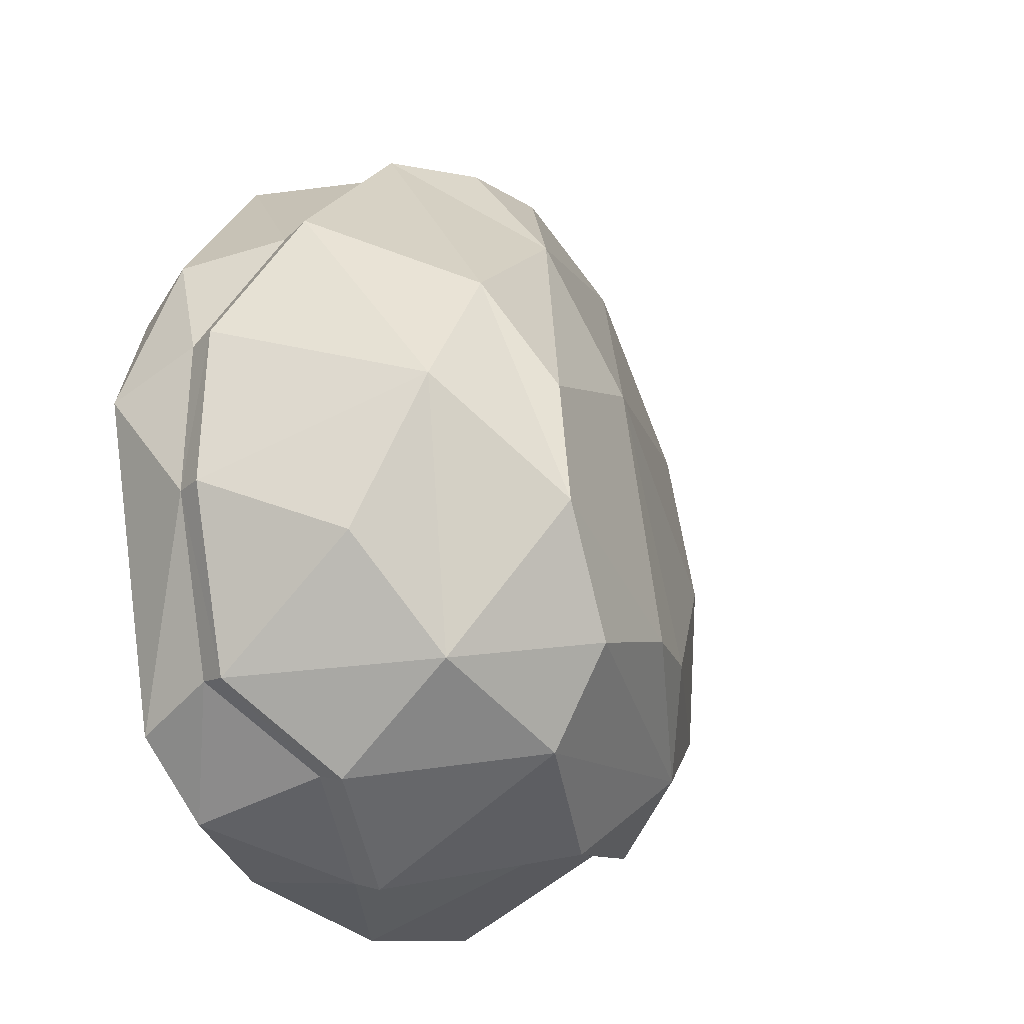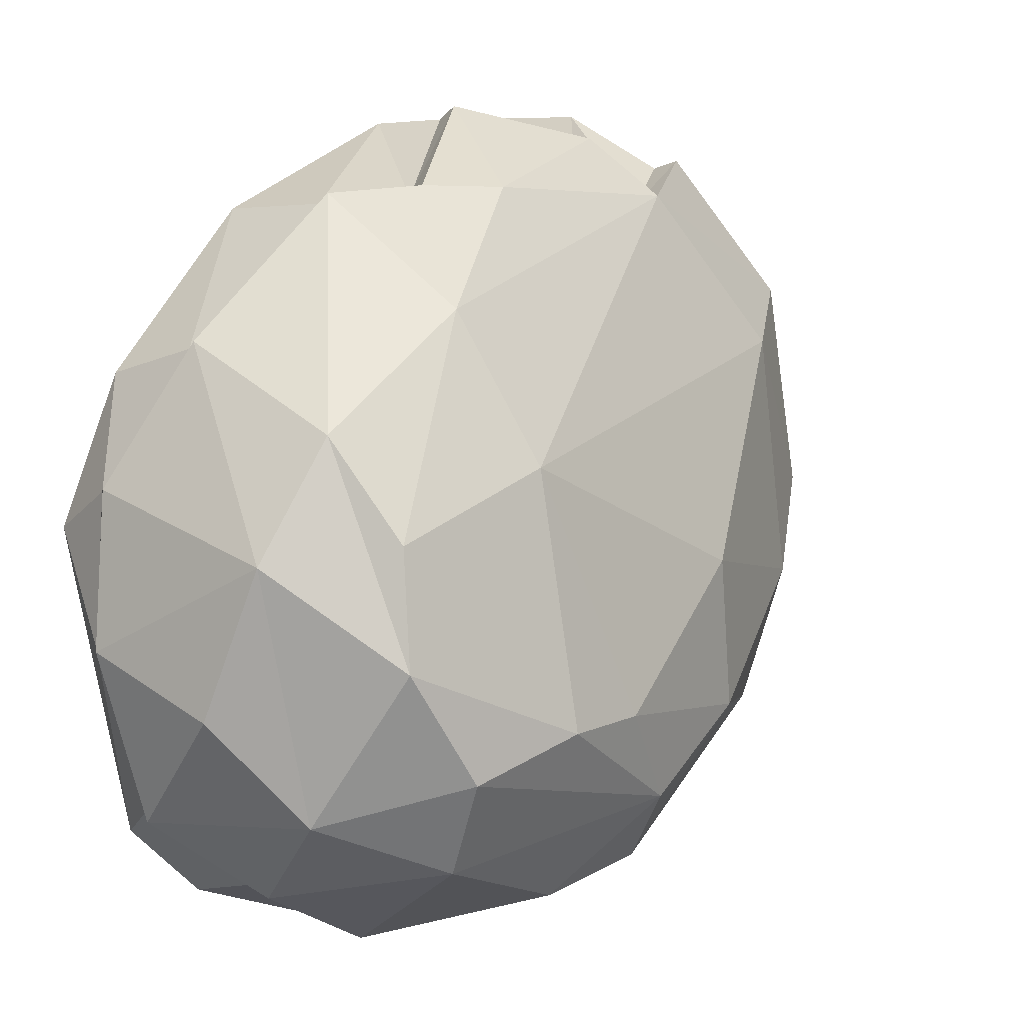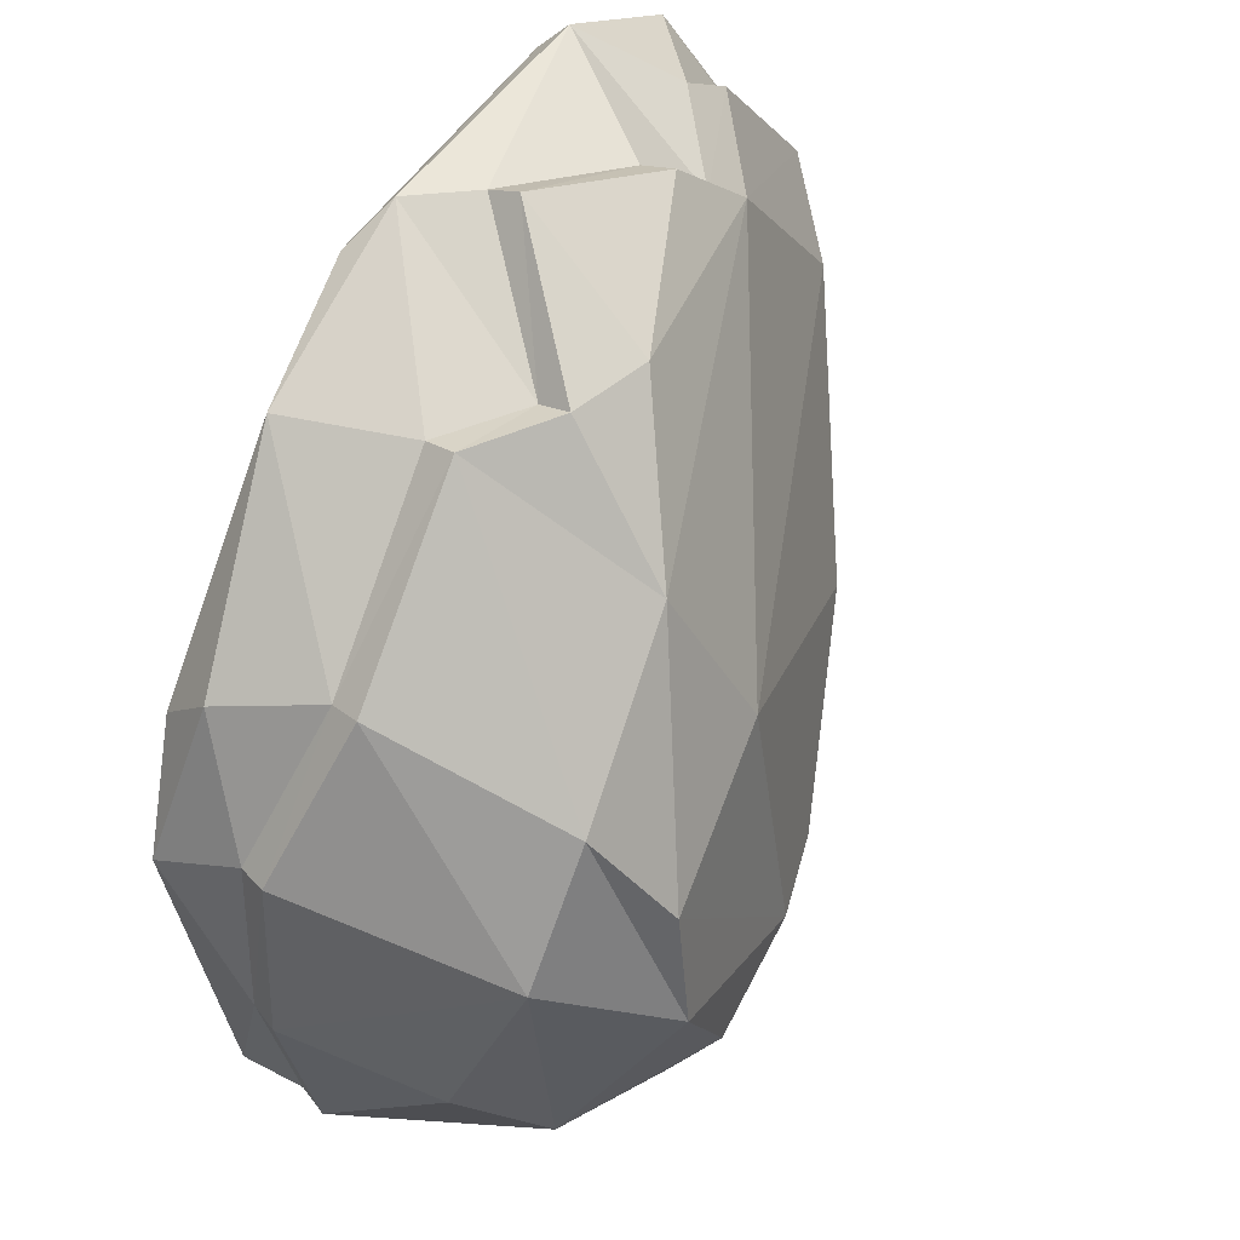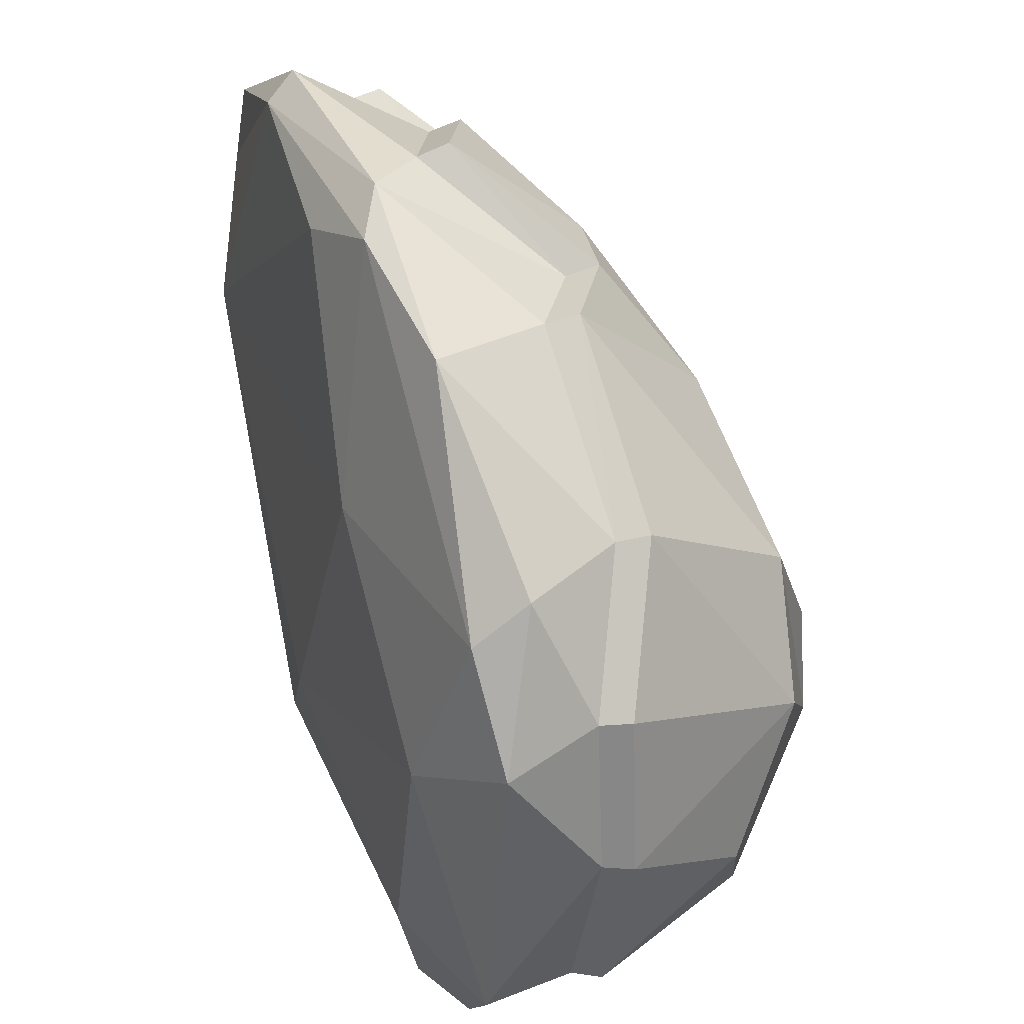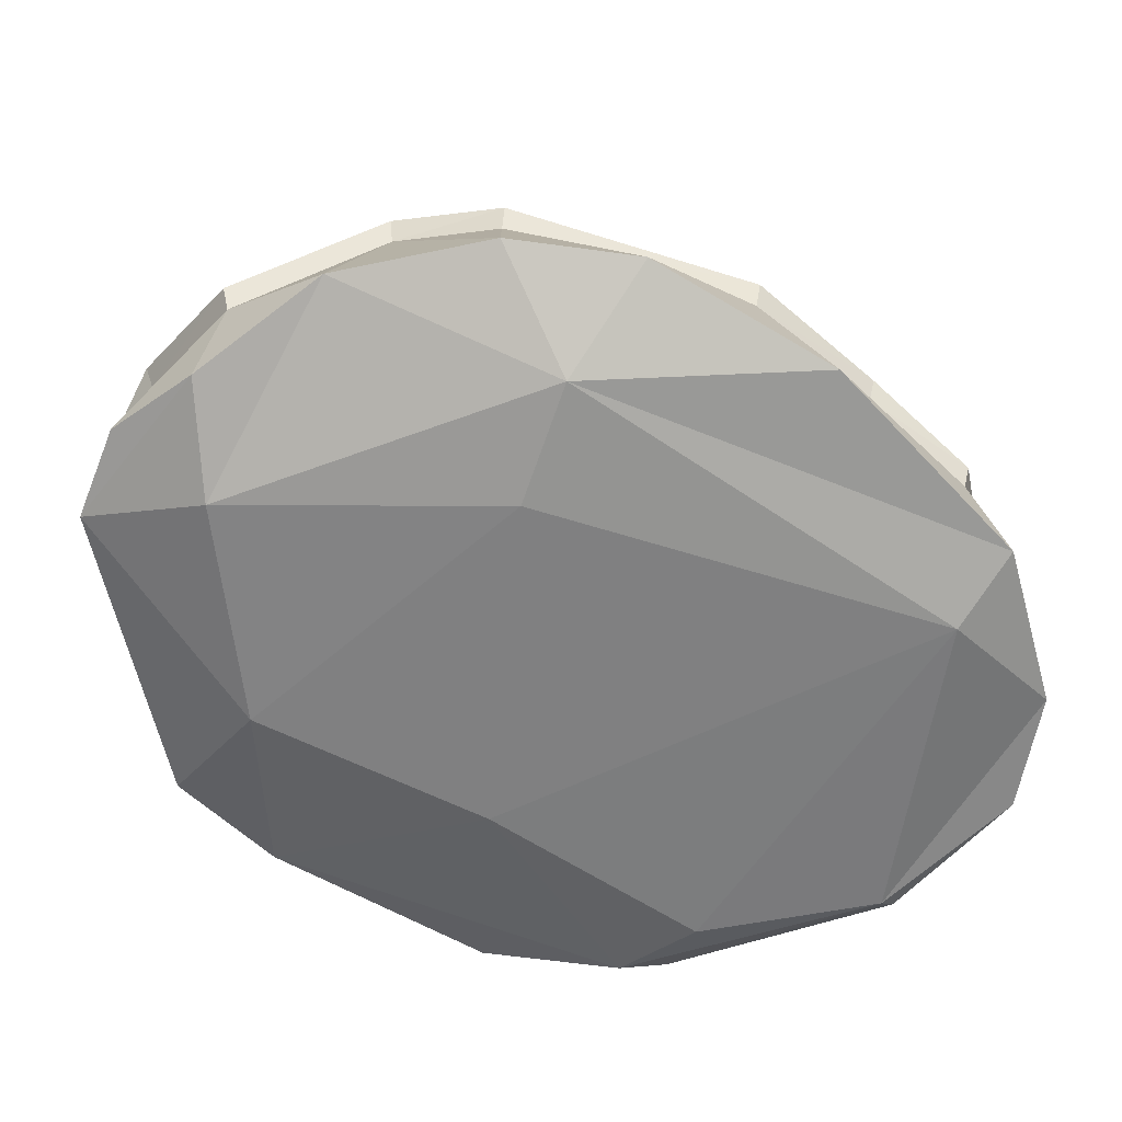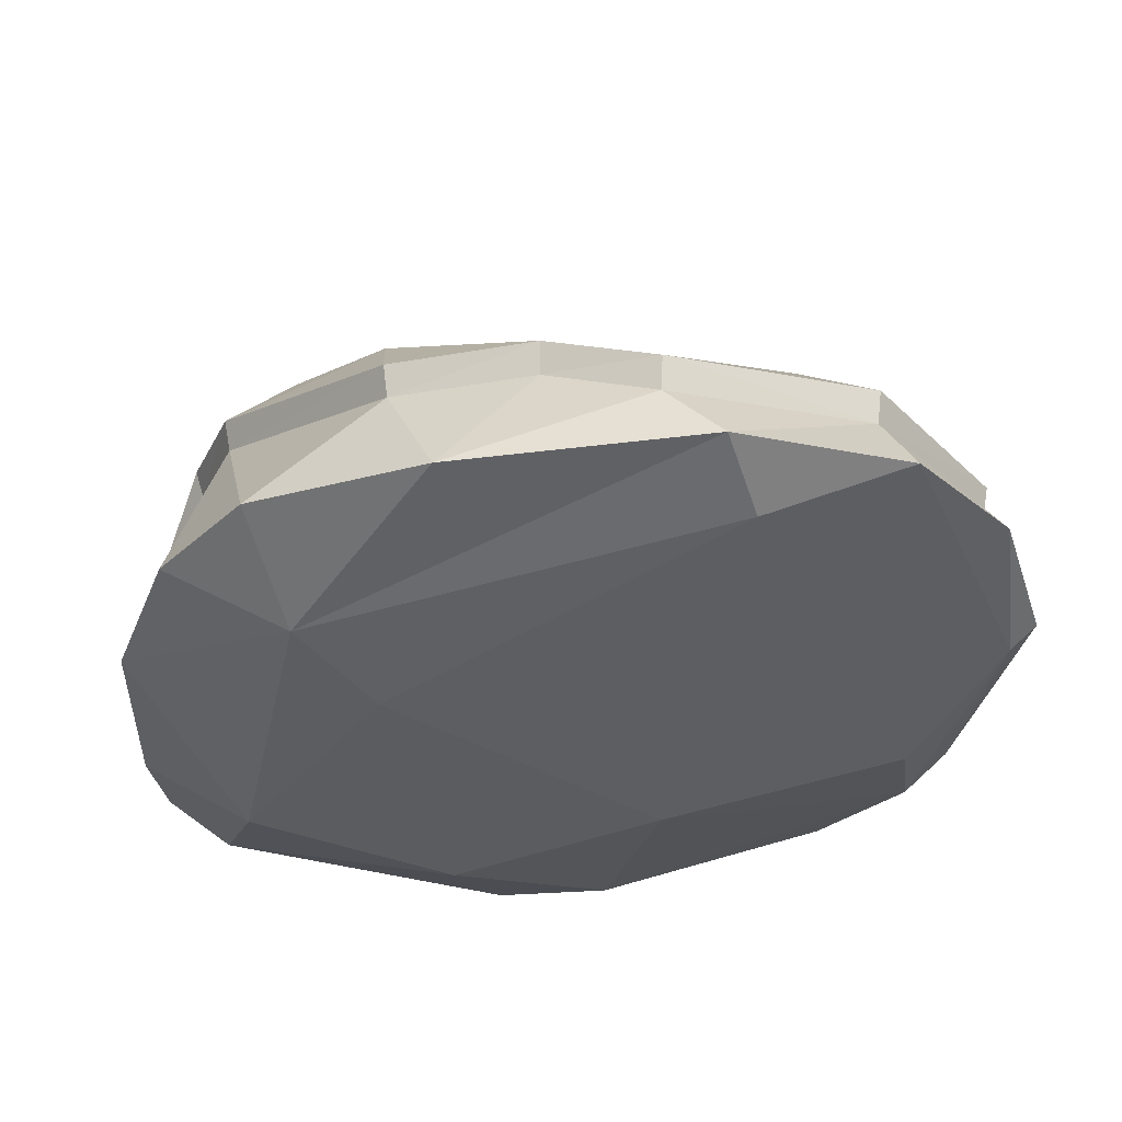
<metadata>
{"format":"obj","ext":"obj","renderer":"f3d","projection":"perspective","resolution":1024,"background":"white","views":[{"elev":-25.4,"azim":123.4,"up":"+Z"},{"elev":1.2,"azim":148.8,"up":"+Z"},{"elev":42.2,"azim":122.9,"up":"+Z"},{"elev":29.8,"azim":69.3,"up":"+Z"},{"elev":-60.4,"azim":-154.7,"up":"+Y"},{"elev":-36.3,"azim":-97.5,"up":"+Y"}]}
</metadata>
<code>
v 5.429 13.51 71.14
v -21.08 7.105 -68.81
v 32.14 1.908 -70.71
v -22.12 -3.917 -46.83
v -28.54 -1.461 70.46
v -39.84 16.39 64.72
v -16.86 23.23 66.03
v -40.57 6.822 -56.16
v 39.4 -3.917 -51.74
v 60.39 25.78 27.71
v -74.19 1.804 14.93
v -69.25 2.872 45.4
v -70.67 11.82 5.796
v -29.36 3.414 75.27
v -56.6 1.72 62.7
v 3.12 -3.795 60.53
v 20.07 -0.06693 64.91
v 42.22 3.706 53.88
v 13.08 4.084 70.94
v 22.21 32.58 54.4
v 35.25 23.85 53.33
v -62.3 15.87 41.6
v -28.4 27.17 56.39
v -16.23 36.67 -59.68
v 2.458 40.37 -64.22
v 65.02 17.67 -50.25
v 48.29 27.52 -62.47
v 26.93 18.63 -72.47
v 62.01 3.776 -55.43
v 49.89 5.202 -66.61
v 6.623 7.011 -75.27
v 52.33 -4.993 -13.25
v -6.808 -6.75 -31.4
v 24.59 -6.578 21.11
v -61.02 -3.368 21.79
v 64.92 0.8189 16.95
v 72.86 18.3 3.92
v 74.19 18.79 -22.11
v 73.9 3.218 -2.287
v 66.88 9.585 24.16
v -60.8 2.113 -27.63
v -50.93 22.37 -34.57
v -61.59 20.61 -11.49
v 61.93 31.01 28.7
v 36.4 29.34 54.6
v 51.41 58.78 13.09
v 22.88 38.11 55.87
v 5.649 18.97 72.87
v 8.492 40.89 56.14
v -16.95 28.96 67.47
v -29.05 33.11 57.41
v -40.8 22.29 65.61
v -63.53 21.68 42.14
v -53.17 32.83 31.5
v 14.45 62.7 7.945
v 25.74 54.72 33.93
v -31.56 49.85 -8.672
v 42.84 67.9 -4.26
v 62.77 56.94 -7.609
v 42.64 69.66 -24.33
v 9.36 66.08 -35.67
v 29.18 67.37 -42.79
v 51.73 53.17 -49.75
v -16.55 52.4 -49.24
v 27.82 57.07 -58.35
v -5.27 61.32 -33.89
v -36.9 44.8 -34.81
v 2.223 45.81 -65.86
v -17.22 42.27 -60.91
v 27.27 23.73 -74.39
v 49.29 32.54 -64.11
v 66.75 22.5 -51.27
v 76.2 23.61 -22.39
v 66.91 45.82 -32.65
v 74.79 23.31 4.322
v -72.13 17.59 5.922
v -63.06 26.31 -11.75
v -52.37 27.89 -35.44
f 5 16 17
f 5 19 14
f 5 17 19
f 15 5 14
f 17 36 18
f 17 18 19
f 19 18 21
f 19 21 20
f 1 19 20
f 40 10 18
f 18 10 21
f 45 44 46
f 48 47 49
f 15 14 6
f 15 6 22
f 19 1 14
f 14 1 7
f 50 48 49
f 51 50 49
f 6 14 23
f 14 7 23
f 53 52 51
f 53 51 54
f 54 51 55
f 49 56 51
f 51 56 55
f 54 55 57
f 49 47 56
f 47 45 56
f 55 56 58
f 56 45 46
f 56 46 58
f 46 59 60
f 58 46 60
f 55 58 61
f 61 58 60
f 61 60 62
f 60 59 63
f 60 63 62
f 61 62 64
f 62 63 65
f 64 62 65
f 57 55 66
f 57 66 67
f 55 61 66
f 66 61 64
f 67 66 64
f 24 2 8
f 24 8 42
f 64 68 69
f 64 65 68
f 24 25 2
f 25 31 2
f 68 65 70
f 63 71 65
f 63 72 71
f 65 71 70
f 27 26 30
f 30 26 29
f 28 27 30
f 28 30 3
f 25 28 31
f 31 28 3
f 30 29 3
f 3 29 9
f 31 3 9
f 2 31 4
f 31 9 4
f 8 2 4
f 4 9 33
f 33 34 35
f 4 33 35
f 11 4 35
f 33 9 32
f 33 32 34
f 32 36 34
f 34 36 17
f 34 17 16
f 35 34 16
f 35 16 5
f 36 32 39
f 36 39 40
f 18 36 40
f 39 37 40
f 32 29 39
f 32 9 29
f 38 29 26
f 39 29 38
f 39 38 37
f 73 72 74
f 74 72 63
f 73 74 59
f 74 63 59
f 40 37 10
f 75 59 44
f 75 73 59
f 44 59 46
f 4 41 8
f 4 11 41
f 35 12 11
f 35 5 12
f 12 5 15
f 11 22 13
f 11 12 22
f 12 15 22
f 76 54 77
f 76 53 54
f 8 41 42
f 41 13 43
f 41 11 13
f 41 43 42
f 77 54 57
f 77 57 67
f 78 77 67
f 69 78 67
f 69 67 64
f 21 10 45
f 45 10 44
f 1 20 48
f 48 20 47
f 1 48 7
f 7 48 50
f 7 50 23
f 23 50 51
f 6 52 22
f 22 52 53
f 6 23 52
f 52 23 51
f 21 45 20
f 20 45 47
f 24 69 25
f 25 69 68
f 28 25 70
f 70 25 68
f 26 27 72
f 72 27 71
f 28 70 27
f 27 70 71
f 26 72 38
f 38 72 73
f 37 75 10
f 10 75 44
f 37 38 75
f 75 38 73
f 13 76 43
f 43 76 77
f 13 22 76
f 76 22 53
f 43 77 42
f 42 77 78
f 42 78 24
f 24 78 69

</code>
